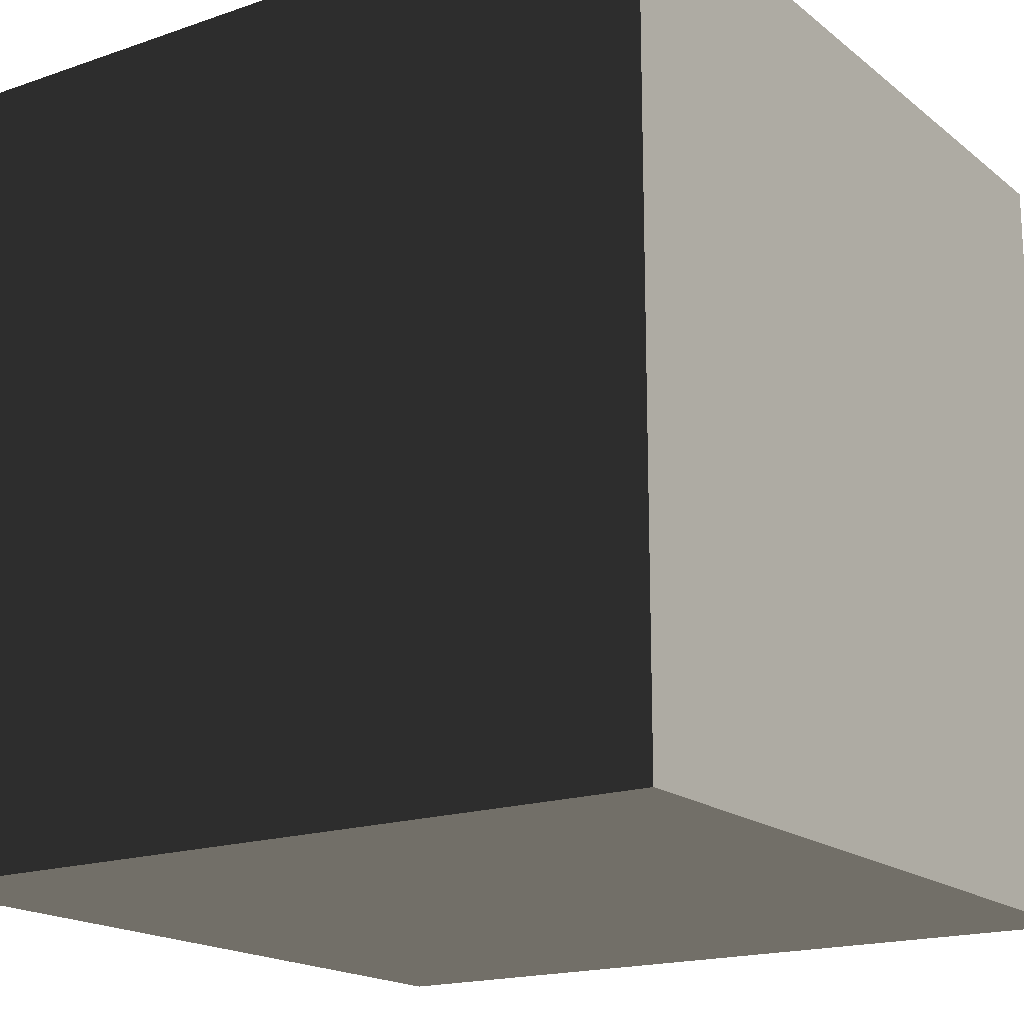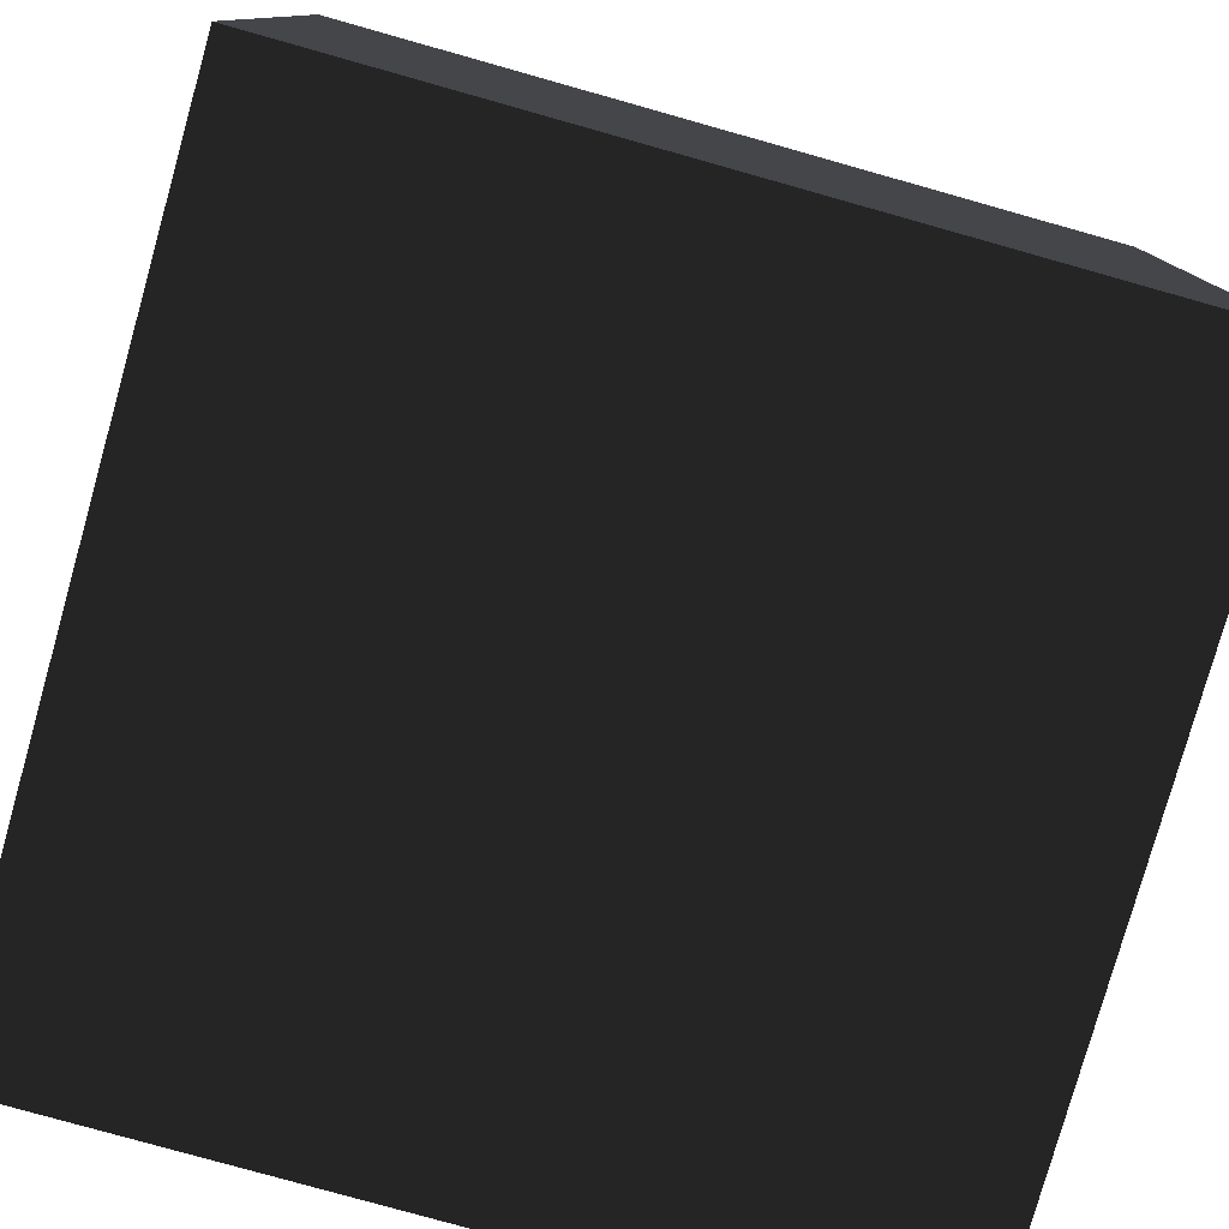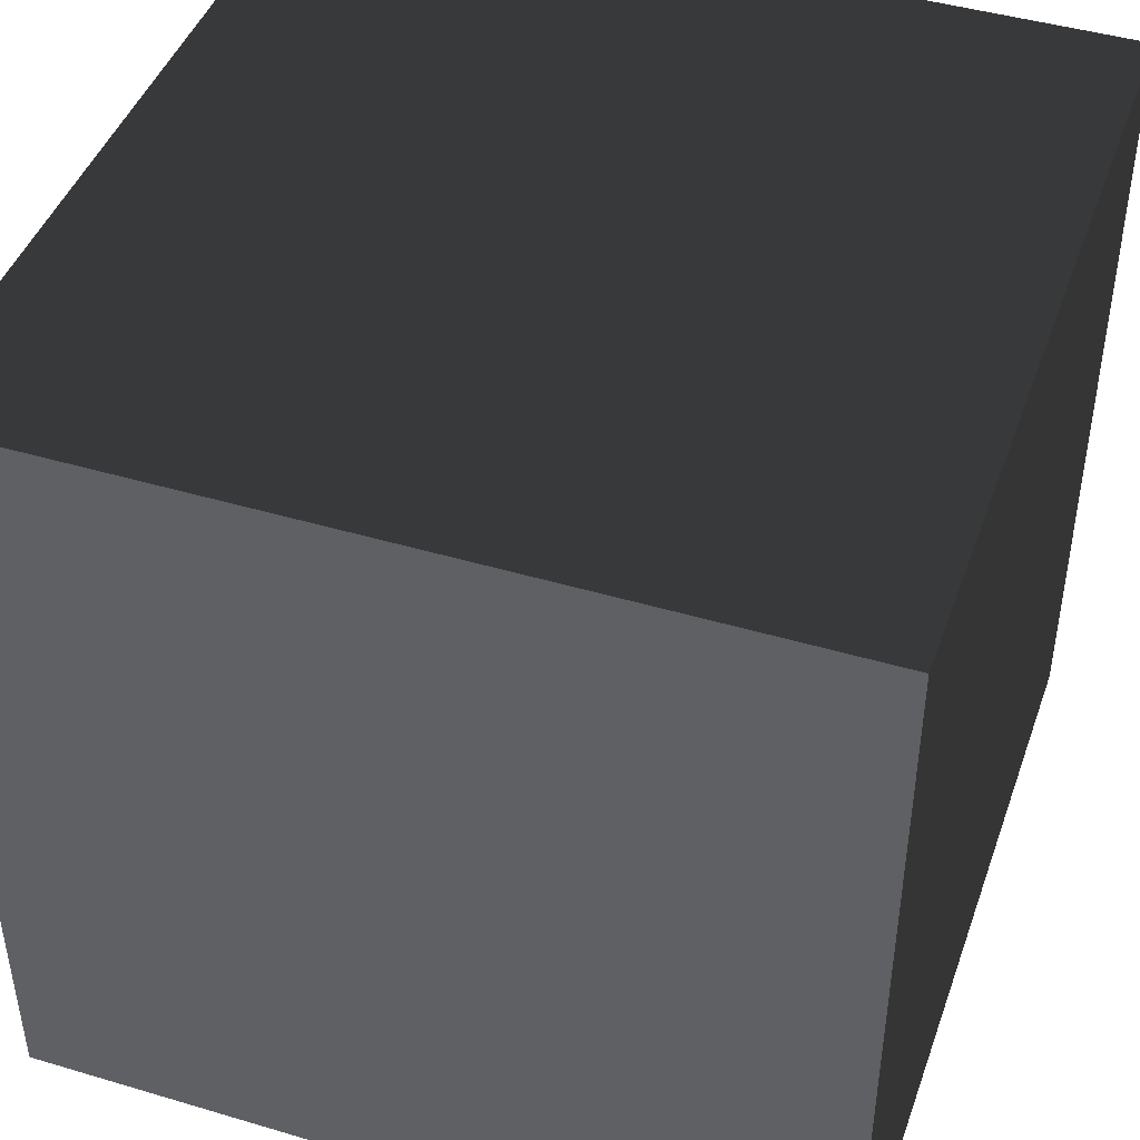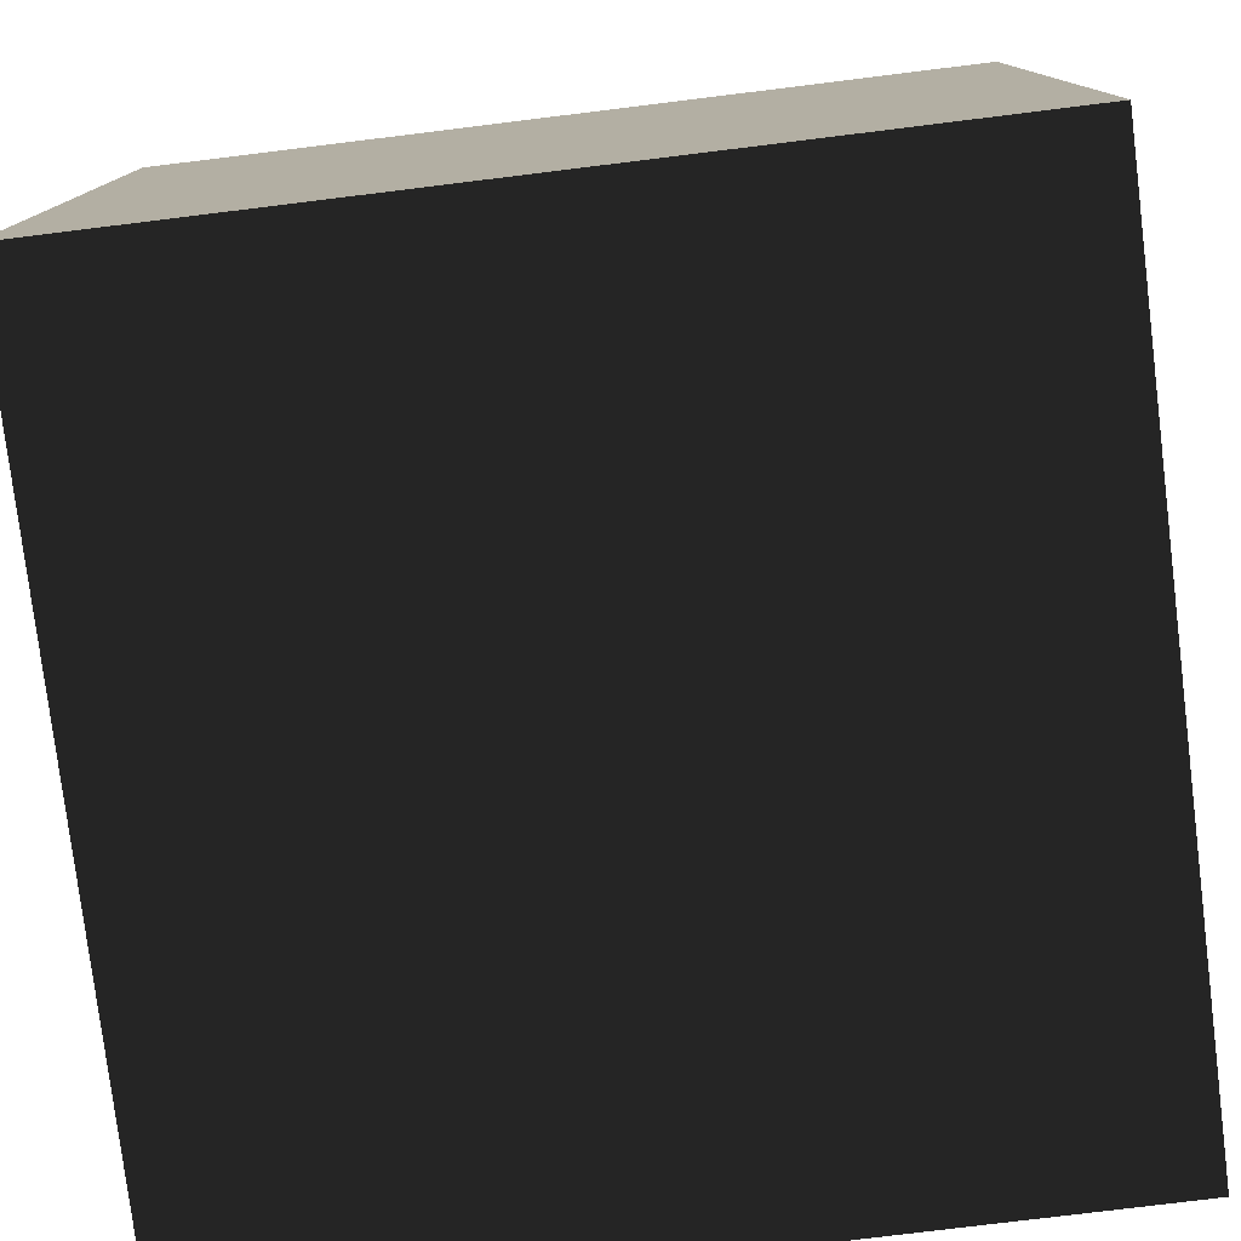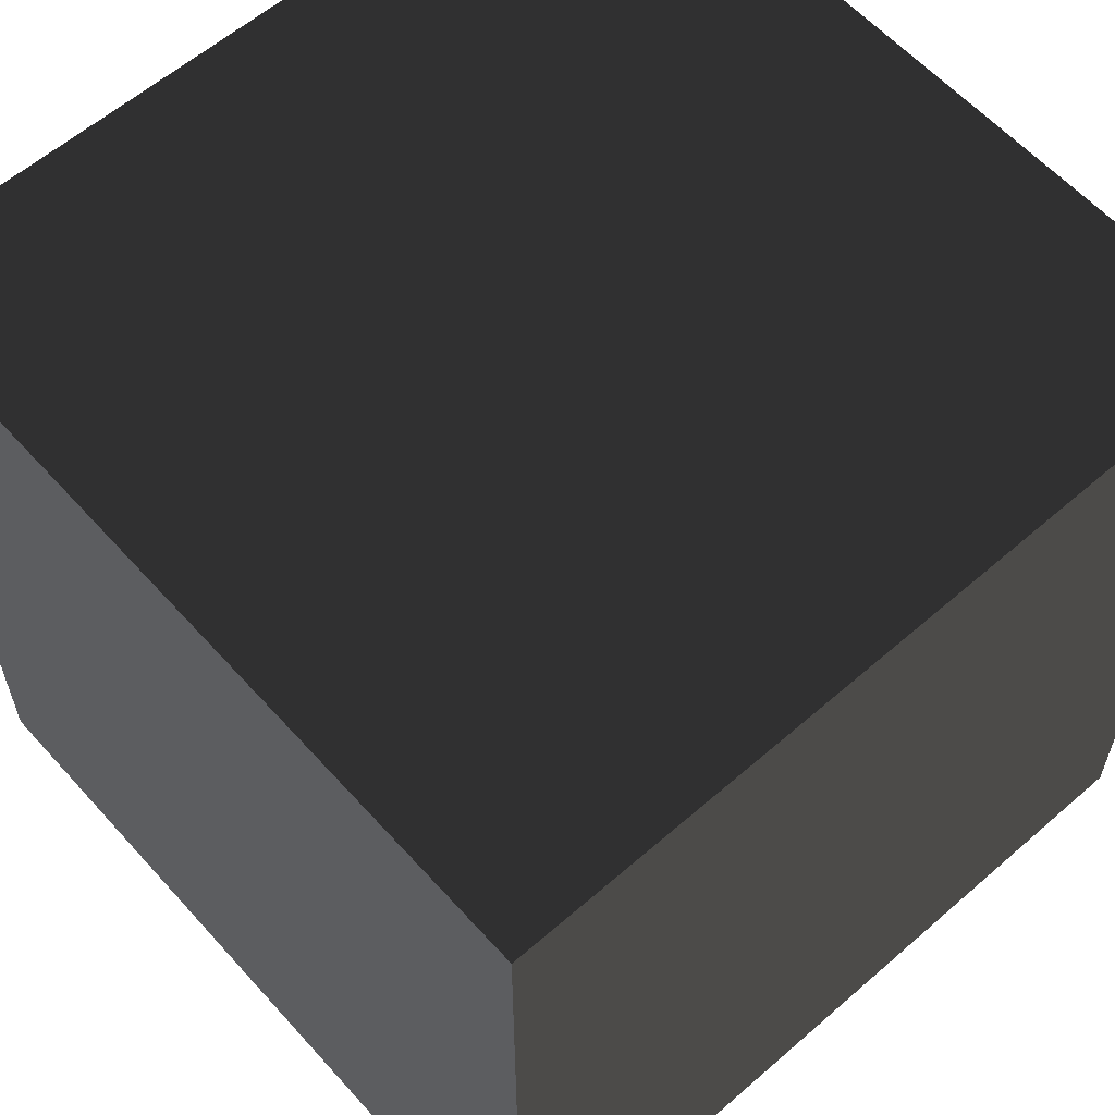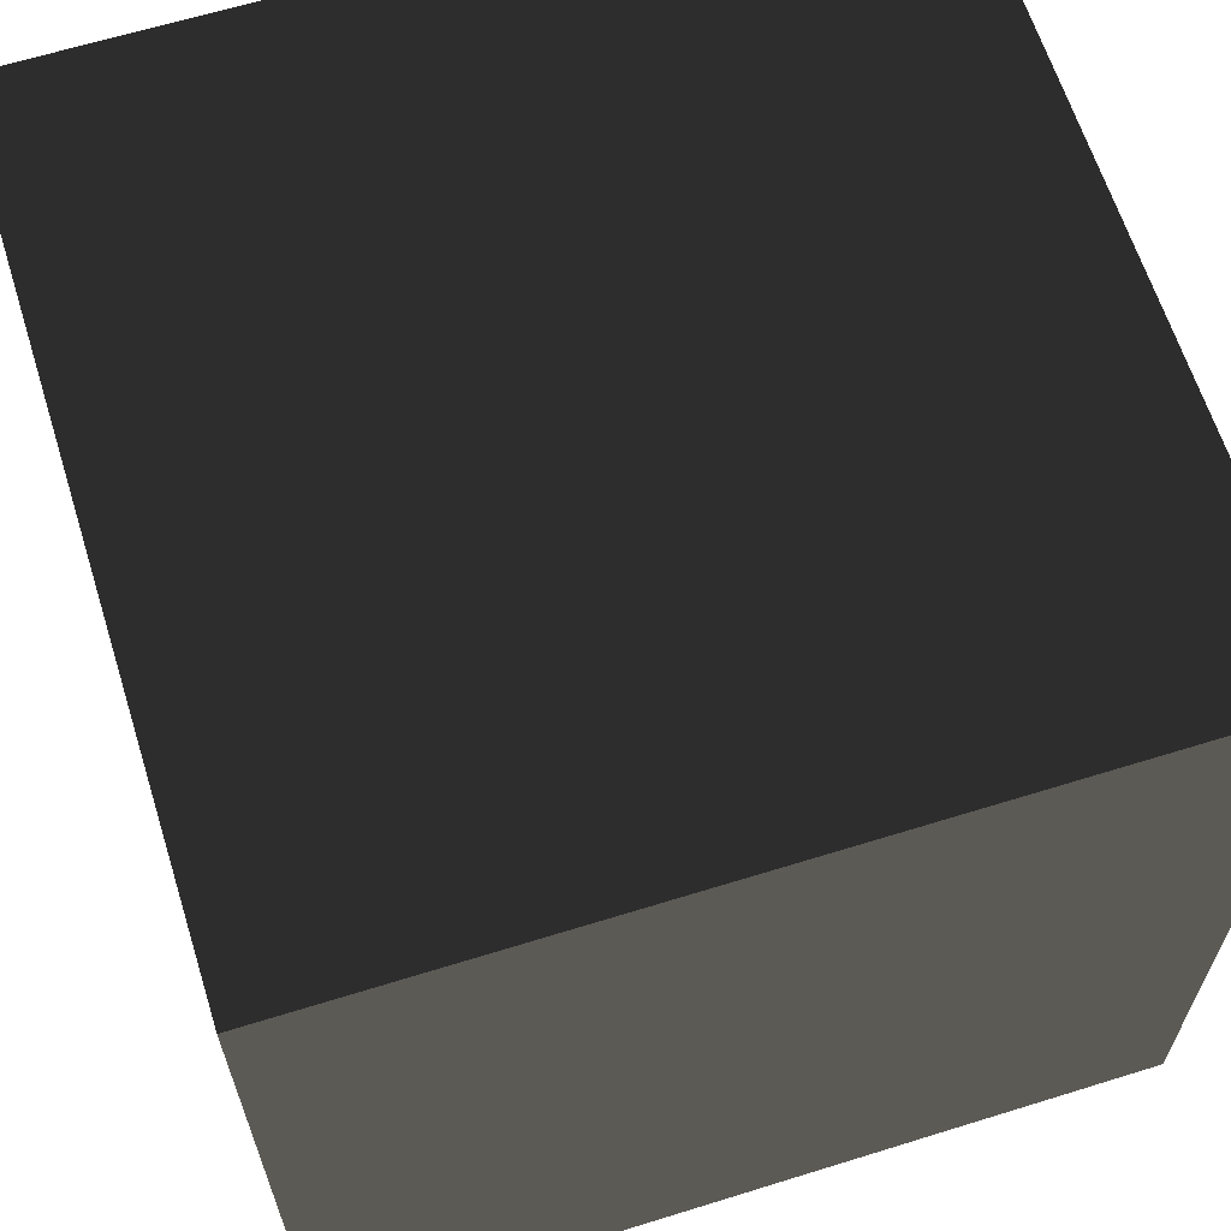
<metadata>
{"format":"obj","ext":"obj","renderer":"f3d","projection":"perspective","resolution":1024,"background":"white","views":[{"elev":-17.9,"azim":-146.0,"up":"+Z"},{"elev":-79.0,"azim":164.3,"up":"+Z"},{"elev":44.5,"azim":19.1,"up":"+Y"},{"elev":-78.3,"azim":7.0,"up":"+Z"},{"elev":59.9,"azim":48.3,"up":"+Y"},{"elev":64.0,"azim":72.6,"up":"+Y"}]}
</metadata>
<code>
o TestCube
v -0.25 -0.25 -0.25
v 0.25 -0.25 -0.25
v 0.25 0.25 -0.25
v -0.25 0.25 -0.25
f -4 -3 -2
f -4 -2 -1
v 0.25 -0.25 -0.25
v 0.25 -0.25 0.25
v 0.25 0.25 0.25
v 0.25 0.25 -0.25
f 5 6 7
f 5 7 8
v -0.25 -0.25 0.25
v 0.25 -0.25 0.25
v 0.25 0.25 0.25
v -0.25 0.25 0.25
f 9 10 11
f 9 11 12
v -0.25 -0.25 -0.25
v -0.25 -0.25 0.25
v -0.25 0.25 0.25
v -0.25 0.25 -0.25
f 13 14 15
f 13 15 16
v -0.25 0.25 -0.25
v 0.25 0.25 -0.25
v 0.25 0.25 0.25
v -0.25 0.25 0.25
f 17 18 19
f 17 19 20
v -0.25 -0.25 -0.25
v 0.25 -0.25 -0.25
v 0.25 -0.25 0.25
v -0.25 -0.25 0.25
f 21 22 23
f 21 23 24

</code>
